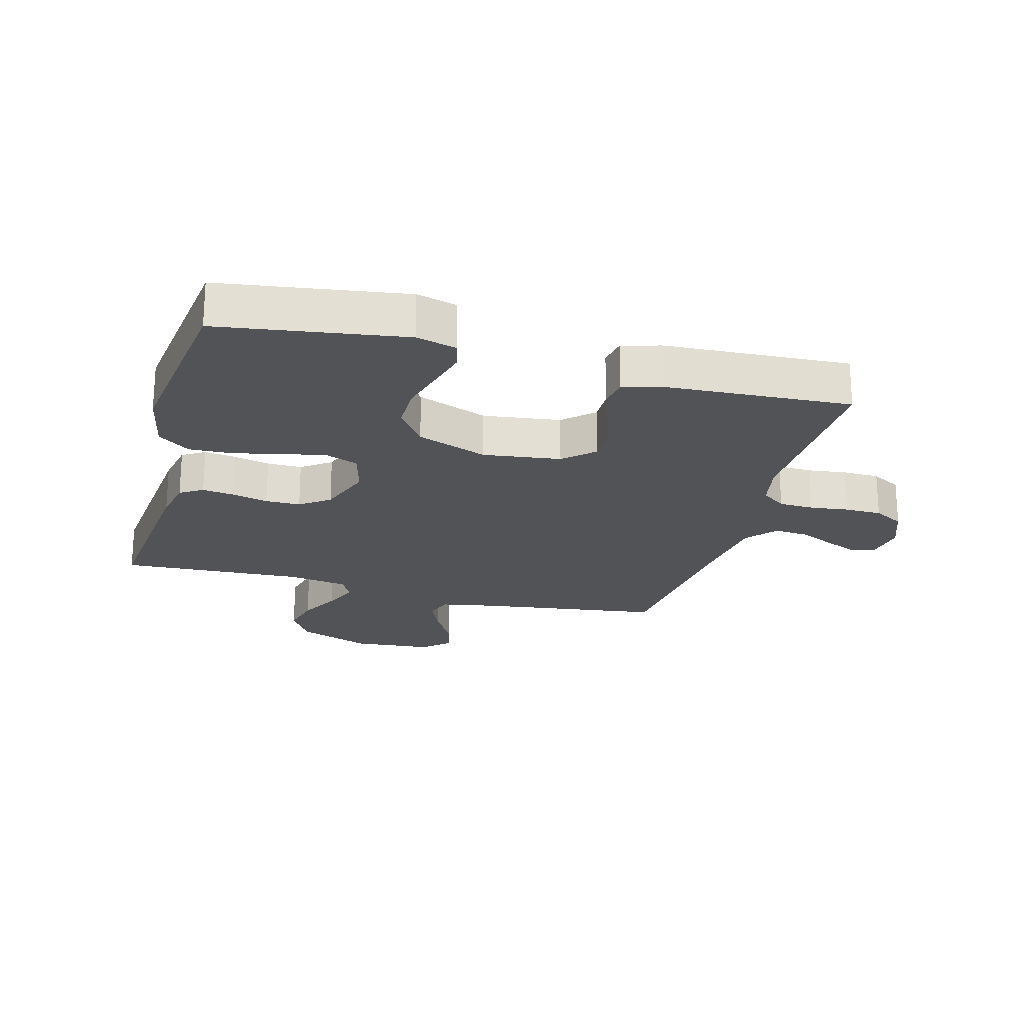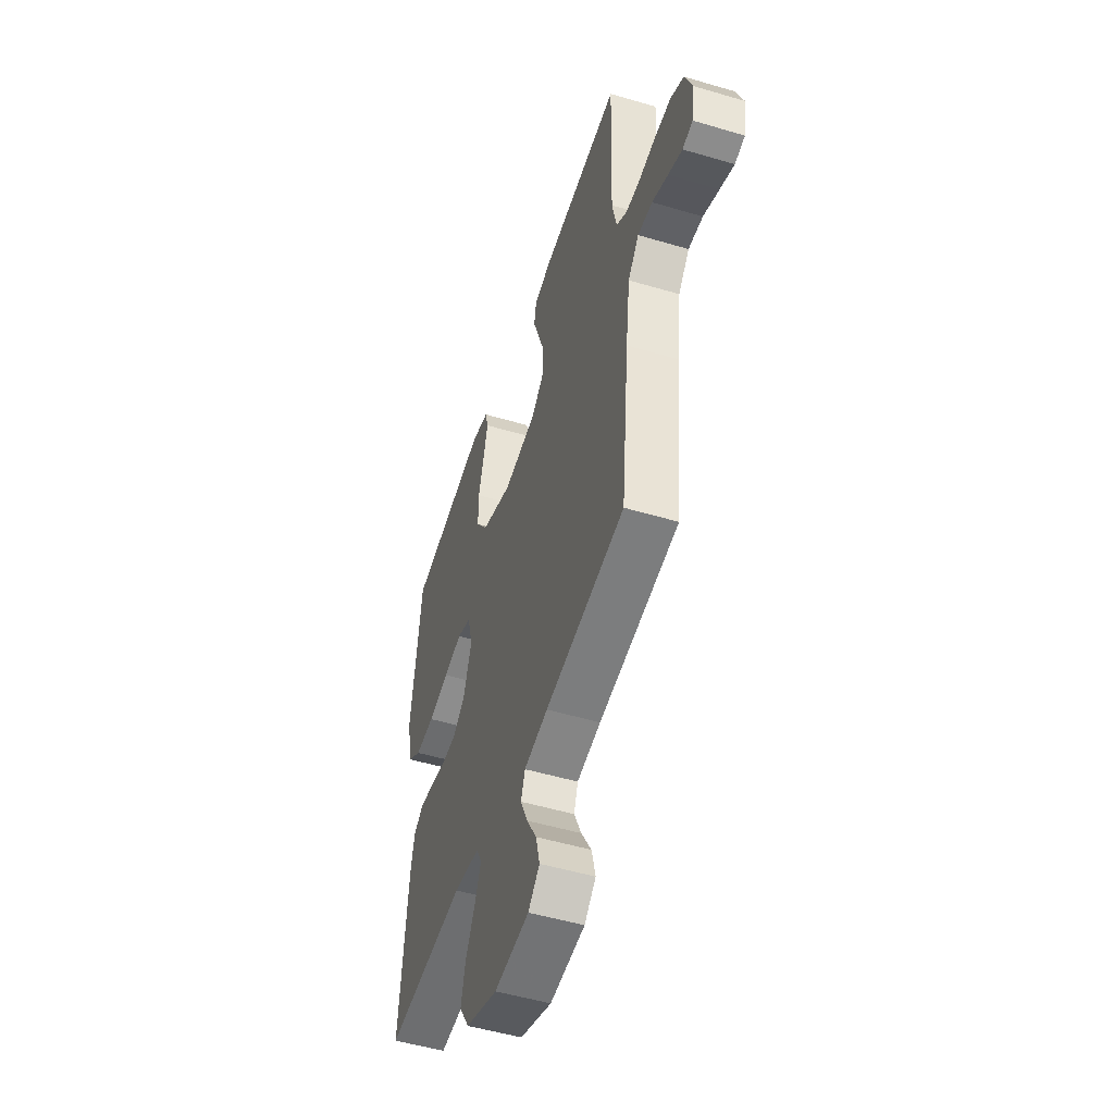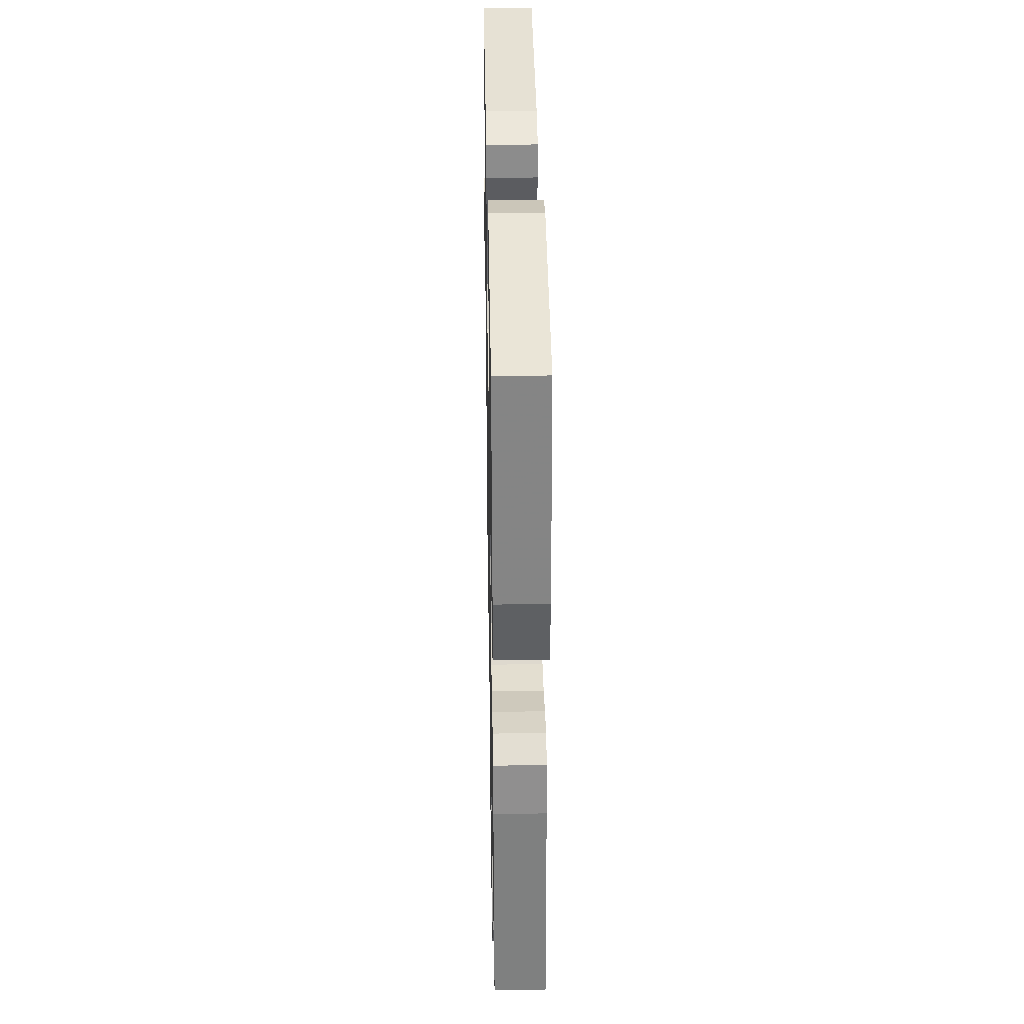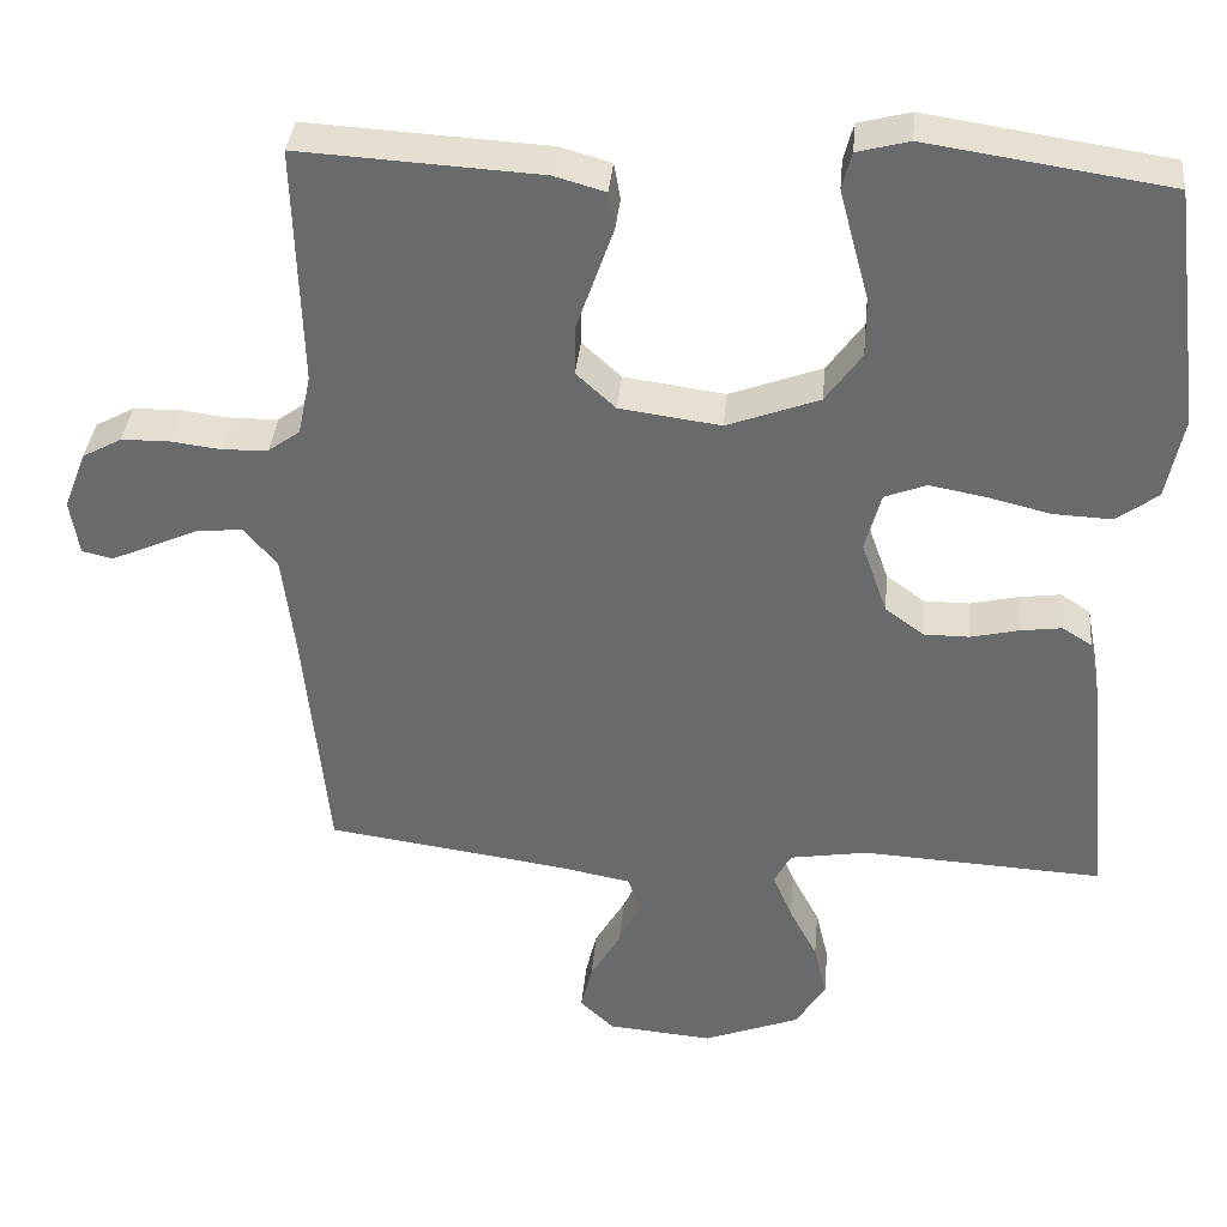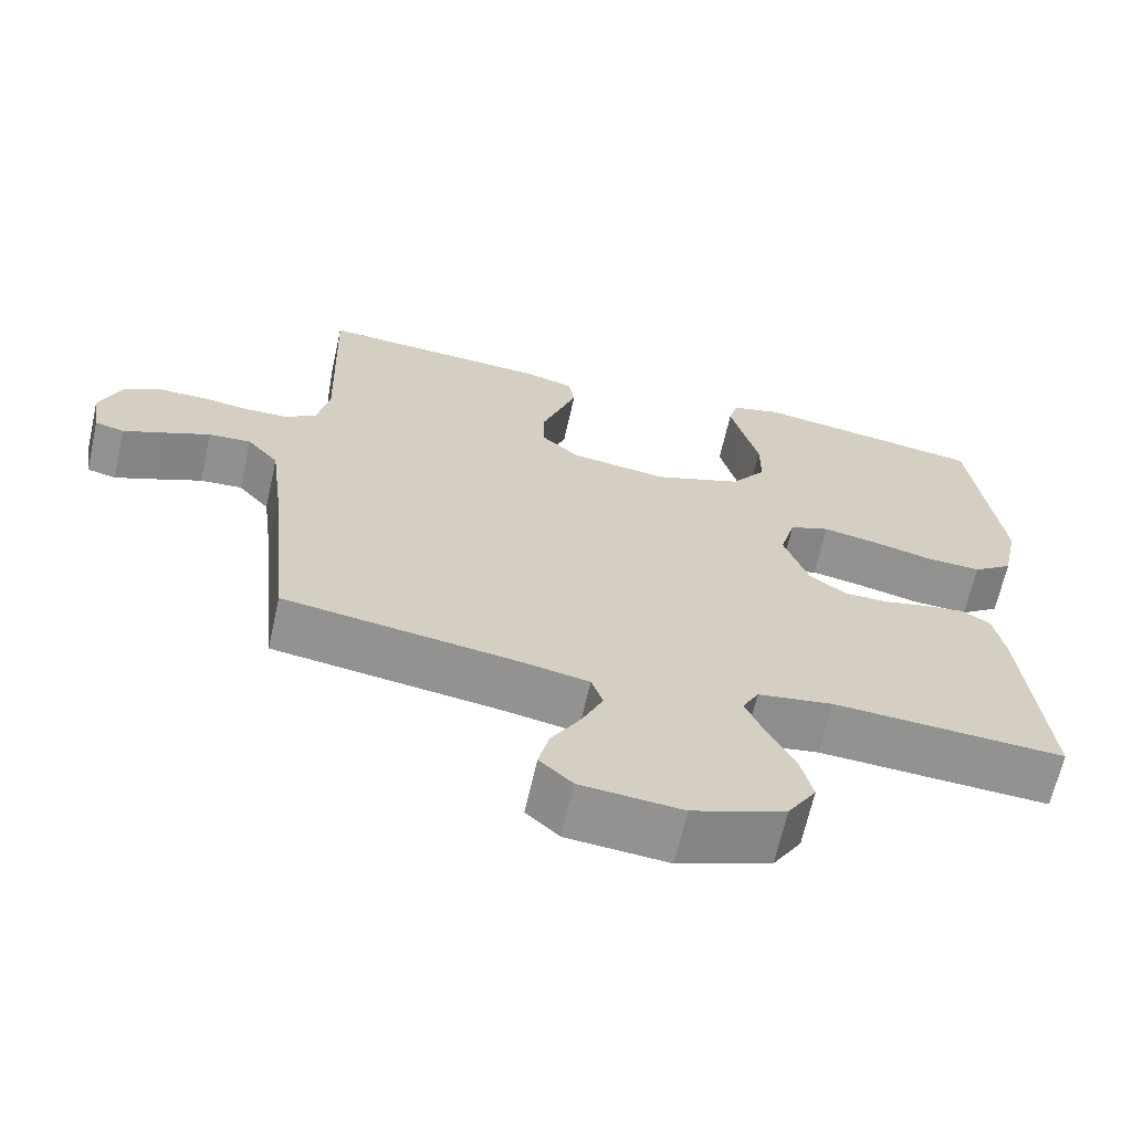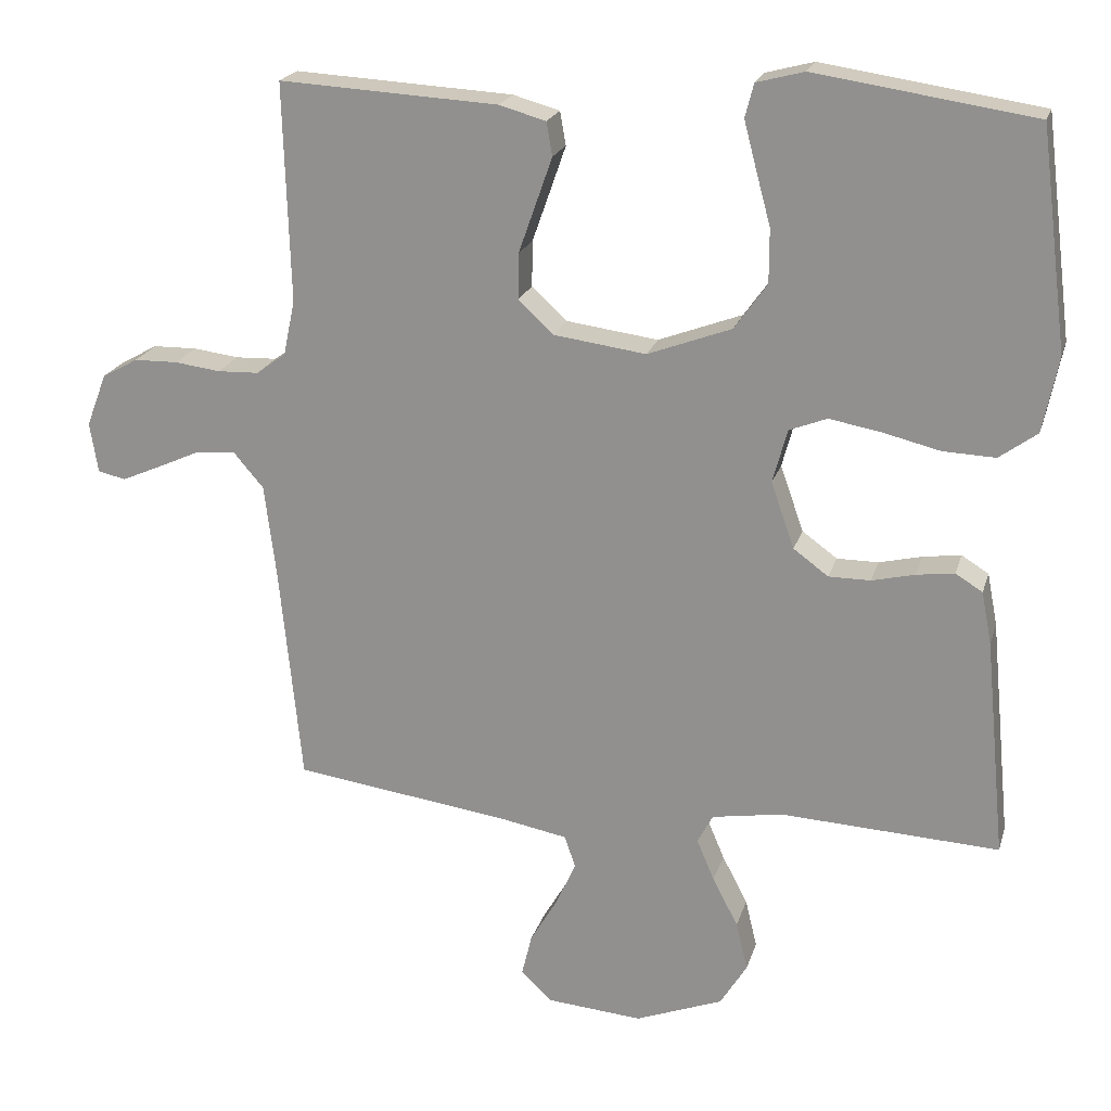
<metadata>
{"format":"obj","ext":"obj","renderer":"f3d","projection":"perspective","resolution":1024,"background":"white","views":[{"elev":-22.1,"azim":-15.3,"up":"+Y"},{"elev":-51.2,"azim":72.1,"up":"+Z"},{"elev":35.7,"azim":-91.0,"up":"+Z"},{"elev":36.4,"azim":-174.7,"up":"+Z"},{"elev":-66.1,"azim":167.4,"up":"+Z"},{"elev":20.7,"azim":-165.2,"up":"+Z"}]}
</metadata>
<code>
v -0.5 0.07 -0.5
v -0.471 0.07 -0.2
v -0.457 0.07 -0.128
v -0.42 0.07 -0.105
v -0.368 0.07 -0.112
v -0.309 0.07 -0.126
v -0.252 0.07 -0.126
v -0.204 0.07 -0.091
v -0.172 0.07 0
v -0.192 0.07 0.074
v -0.244 0.07 0.094
v -0.315 0.07 0.081
v -0.393 0.07 0.062
v -0.465 0.07 0.059
v -0.517 0.07 0.097
v -0.538 0.07 0.2
v -0.5 0.07 0.5
v -0.2 0.07 0.545
v -0.135 0.07 0.528
v -0.123 0.07 0.482
v -0.14 0.07 0.417
v -0.16 0.07 0.343
v -0.16 0.07 0.269
v -0.115 0.07 0.206
v 0 0.07 0.163
v 0.126 0.07 0.18
v 0.175 0.07 0.225
v 0.174 0.07 0.288
v 0.15 0.07 0.356
v 0.128 0.07 0.419
v 0.136 0.07 0.465
v 0.2 0.07 0.483
v 0.5 0.07 0.5
v 0.491 0.07 0.2
v 0.507 0.07 0.124
v 0.547 0.07 0.095
v 0.604 0.07 0.093
v 0.667 0.07 0.101
v 0.727 0.07 0.1
v 0.776 0.07 0.073
v 0.804 0.07 0
v 0.793 0.07 -0.069
v 0.755 0.07 -0.078
v 0.702 0.07 -0.055
v 0.642 0.07 -0.028
v 0.587 0.07 -0.024
v 0.546 0.07 -0.072
v 0.53 0.07 -0.2
v 0.5 0.07 -0.5
v 0.2 0.07 -0.542
v 0.11 0.07 -0.559
v 0.095 0.07 -0.603
v 0.122 0.07 -0.663
v 0.16 0.07 -0.728
v 0.174 0.07 -0.786
v 0.131 0.07 -0.826
v 0 0.07 -0.837
v -0.12 0.07 -0.791
v -0.157 0.07 -0.731
v -0.141 0.07 -0.664
v -0.106 0.07 -0.597
v -0.082 0.07 -0.54
v -0.103 0.07 -0.5
v -0.2 0.07 -0.484
v -0.5 0 -0.5
v -0.471 0 -0.2
v -0.457 0 -0.128
v -0.42 0 -0.105
v -0.368 0 -0.112
v -0.309 0 -0.126
v -0.252 0 -0.126
v -0.204 0 -0.091
v -0.172 0 0
v -0.192 0 0.074
v -0.244 0 0.094
v -0.315 0 0.081
v -0.393 0 0.062
v -0.465 0 0.059
v -0.517 0 0.097
v -0.538 0 0.2
v -0.5 0 0.5
v -0.2 0 0.545
v -0.135 0 0.528
v -0.123 0 0.482
v -0.14 0 0.417
v -0.16 0 0.343
v -0.16 0 0.269
v -0.115 0 0.206
v 0 0 0.163
v 0.126 0 0.18
v 0.175 0 0.225
v 0.174 0 0.288
v 0.15 0 0.356
v 0.128 0 0.419
v 0.136 0 0.465
v 0.2 0 0.483
v 0.5 0 0.5
v 0.491 0 0.2
v 0.507 0 0.124
v 0.547 0 0.095
v 0.604 0 0.093
v 0.667 0 0.101
v 0.727 0 0.1
v 0.776 0 0.073
v 0.804 0 0
v 0.793 0 -0.069
v 0.755 0 -0.078
v 0.702 0 -0.055
v 0.642 0 -0.028
v 0.587 0 -0.024
v 0.546 0 -0.072
v 0.53 0 -0.2
v 0.5 0 -0.5
v 0.2 0 -0.542
v 0.11 0 -0.559
v 0.095 0 -0.603
v 0.122 0 -0.663
v 0.16 0 -0.728
v 0.174 0 -0.786
v 0.131 0 -0.826
v 0 0 -0.837
v -0.12 0 -0.791
v -0.157 0 -0.731
v -0.141 0 -0.664
v -0.106 0 -0.597
v -0.082 0 -0.54
v -0.103 0 -0.5
v -0.2 0 -0.484
f 58 59 60 61
f 58 61 62
f 57 58 62
f 56 57 62
f 53 54 55 56
f 52 53 56 62
f 51 52 62 63
f 48 49 50
f 47 48 50 51
f 46 47 51 63
f 42 43 44 45
f 40 41 42 45
f 40 45 46
f 37 38 39 40
f 36 37 40 46
f 35 36 46 63
f 31 32 33 34
f 28 29 30 31
f 28 31 34 35
f 19 20 21 22
f 17 18 19 22
f 17 22 23
f 16 17 23 24
f 12 13 14 15
f 11 12 15 16
f 3 4 5 6
f 3 6 7
f 64 1 2 3
f 64 3 7
f 63 64 7 8
f 35 63 8 9
f 27 28 35
f 26 27 35
f 25 26 35 9
f 11 16 24 25
f 10 11 25
f 9 10 25
f 125 124 123 122
f 126 125 122
f 126 122 121
f 126 121 120
f 120 119 118 117
f 126 120 117 116
f 127 126 116 115
f 114 113 112
f 115 114 112 111
f 127 115 111 110
f 109 108 107 106
f 109 106 105 104
f 110 109 104
f 104 103 102 101
f 110 104 101 100
f 127 110 100 99
f 98 97 96 95
f 95 94 93 92
f 99 98 95 92
f 86 85 84 83
f 86 83 82 81
f 87 86 81
f 88 87 81 80
f 79 78 77 76
f 80 79 76 75
f 70 69 68 67
f 71 70 67
f 67 66 65 128
f 71 67 128
f 72 71 128 127
f 73 72 127 99
f 99 92 91
f 99 91 90
f 73 99 90 89
f 89 88 80 75
f 89 75 74
f 89 74 73
f 1 65 66 2
f 2 66 67 3
f 3 67 68 4
f 4 68 69 5
f 5 69 70 6
f 6 70 71 7
f 7 71 72 8
f 8 72 73 9
f 9 73 74 10
f 10 74 75 11
f 11 75 76 12
f 12 76 77 13
f 13 77 78 14
f 14 78 79 15
f 15 79 80 16
f 16 80 81 17
f 17 81 82 18
f 18 82 83 19
f 19 83 84 20
f 20 84 85 21
f 21 85 86 22
f 22 86 87 23
f 23 87 88 24
f 24 88 89 25
f 25 89 90 26
f 26 90 91 27
f 27 91 92 28
f 28 92 93 29
f 29 93 94 30
f 30 94 95 31
f 31 95 96 32
f 32 96 97 33
f 33 97 98 34
f 34 98 99 35
f 35 99 100 36
f 36 100 101 37
f 37 101 102 38
f 38 102 103 39
f 39 103 104 40
f 40 104 105 41
f 41 105 106 42
f 42 106 107 43
f 43 107 108 44
f 44 108 109 45
f 45 109 110 46
f 46 110 111 47
f 47 111 112 48
f 48 112 113 49
f 49 113 114 50
f 50 114 115 51
f 51 115 116 52
f 52 116 117 53
f 53 117 118 54
f 54 118 119 55
f 55 119 120 56
f 56 120 121 57
f 57 121 122 58
f 58 122 123 59
f 59 123 124 60
f 60 124 125 61
f 61 125 126 62
f 62 126 127 63
f 63 127 128 64
f 64 128 65 1

</code>
